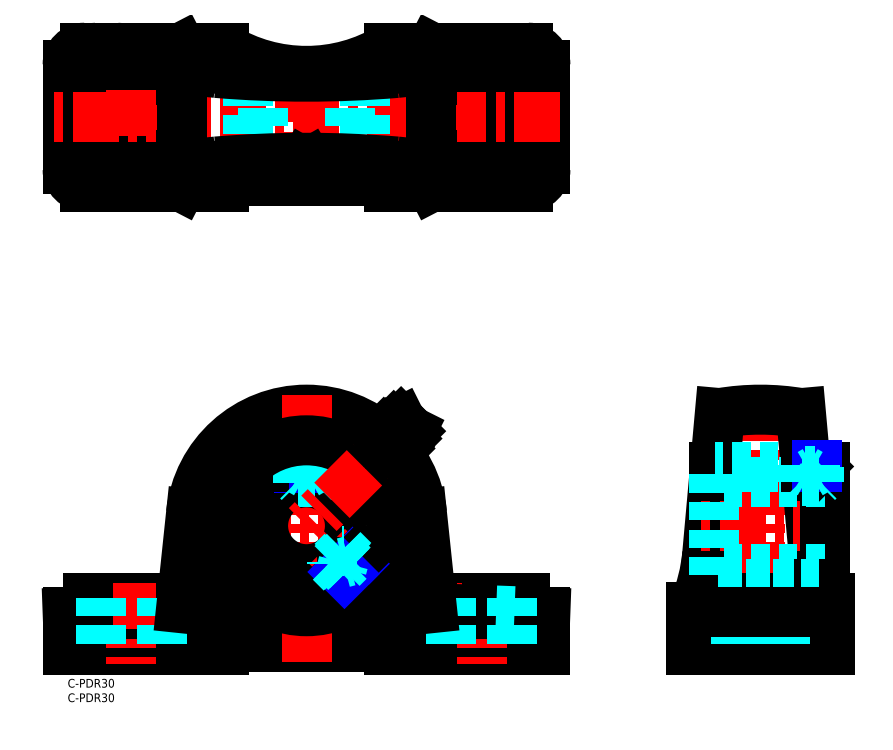
<metadata>
{"format":"dxf","ext":"dxf","renderer":"ezdxf+matplotlib","layout":"modelspace","background":"white","min_lineweight":24,"dpi":150}
</metadata>
<code>
0
SECTION
2
ENTITIES
0
TEXT
8
MSM_PART_NUMBER
10
0
20
-8
30
0
40
3
1
C-PDR30
0
TEXT
8
MSM_PART_NUMBER
10
0
20
-3
30
0
40
3
1
C-PDR30
0
LINE
8
MSM_CONTINUOUS
10
0
20
23
30
0
11
0
21
10
31
0
0
LINE
8
MSM_CONTINUOUS
10
165
20
23
30
0
11
165
21
10
31
0
0
LINE
8
MSM_CONTINUOUS
10
263.3
20
28
30
0
11
263.3
21
10
31
0
0
LINE
8
MSM_CONTINUOUS
10
215.3
20
25
30
0
11
215.3
21
10
31
0
0
LINE
8
MSM_CENTER
10
127.8
20
52.9
30
0
11
37.18
21
52.9
31
0
0
LINE
8
MSM_CONTINUOUS
10
165
20
10
30
0
11
111
21
10
31
0
0
LINE
8
MSM_CONTINUOUS
10
158
20
28
30
0
11
125.4
21
28
31
0
0
ARC
8
MSM_CONTINUOUS
10
82.5
20
52.9
30
0
40
40.1
50
6
51
174
0
LINE
8
MSM_CONTINUOUS
10
165
20
23
30
0
11
155
21
23.37
31
0
0
LINE
8
MSM_CONTINUOUS
10
54
20
25
30
0
11
54
21
10
31
0
0
LINE
8
MSM_CONTINUOUS
10
111
20
25
30
0
11
111
21
10
31
0
0
LINE
8
MSM_CONTINUOUS
10
111
20
11
30
0
11
54
21
11
31
0
0
LINE
8
MSM_CONTINUOUS
10
54
20
10
30
0
11
-1.137e-13
21
10
31
0
0
LINE
8
MSM_CONTINUOUS
10
54
20
25
30
0
11
-1.137e-13
21
23
31
0
0
LINE
8
MSM_CONTINUOUS
10
39.56
20
28
30
0
11
7
21
28
31
0
0
LINE
8
MSM_CENTER
10
239.3
20
98
30
0
11
239.3
21
5
31
0
0
LINE
8
MSM_CONTINUOUS
10
263.3
20
10
30
0
11
215.3
21
10
31
0
0
LINE
8
MSM_CONTINUOUS
10
263.3
20
28
30
0
11
226.3
21
28
31
0
0
LINE
8
MSM_CONTINUOUS
10
226.3
20
25
30
0
11
215.3
21
25
31
0
0
ARC
8
MSM_CONTINUOUS
10
239.3
20
10
30
0
40
83
50
80.29
51
99.71
0
LINE
8
MSM_CONTINUOUS
10
253.3
20
91.81
30
0
11
257.6
21
43.2
31
0
0
LINE
8
MSM_CONTINUOUS
10
225.3
20
91.81
30
0
11
220.9
21
43.2
31
0
0
ARC
8
MSM_CONTINUOUS
10
161.1
20
48.57
30
0
40
60
50
336.9
51
354.9
0
ARC
8
MSM_CONTINUOUS
10
317.4
20
48.57
30
0
40
60
50
185.1
51
200
0
CIRCLE
8
MSM_CONTINUOUS
10
82.5
20
52.9
30
0
40
32
0
ARC
8
MSM_CONTINUOUS
10
82.5
20
130.4
30
0
40
111
50
255.1
51
284.9
0
LINE
8
MSM_CENTER
10
143
20
203.5
30
0
11
143
21
184.5
31
0
0
LINE
8
MSM_CONTINUOUS
10
165
20
176
30
0
11
165
21
212
31
0
0
LINE
8
MSM_CONTINUOUS
10
-5.684e-13
20
212
30
0
11
-5.684e-13
21
176
31
0
0
LINE
8
MSM_CONTINUOUS
10
159
20
218
30
0
11
111.1
21
218
31
0
0
LINE
8
MSM_CONTINUOUS
10
159
20
170
30
0
11
111.1
21
170
31
0
0
LINE
8
MSM_CENTER
10
143
20
33
30
0
11
143
21
5
31
0
0
LINE
8
MSM_CENTER
10
22
20
33
30
0
11
22
21
5
31
0
0
LINE
8
MSM_CONTINUOUS
10
145
20
202.5
30
0
11
141
21
202.5
31
0
0
LINE
8
MSM_CONTINUOUS
10
145
20
185.5
30
0
11
141
21
185.5
31
0
0
ARC
8
MSM_CONTINUOUS
10
145
20
194
30
0
40
8.5
50
270
51
90
0
ARC
8
MSM_CONTINUOUS
10
141
20
194
30
0
40
8.5
50
90
51
270
0
LINE
8
MSM_CENTER
10
82.5
20
98
30
0
11
82.5
21
5
31
0
0
ARC
8
MSM_CONTINUOUS
10
20
20
194
30
0
40
8.5
50
90
51
270
0
ARC
8
MSM_CONTINUOUS
10
24
20
194
30
0
40
8.5
50
270
51
90
0
LINE
8
MSM_CONTINUOUS
10
20
20
202.5
30
0
11
24
21
202.5
31
0
0
LINE
8
MSM_CONTINUOUS
10
20
20
185.5
30
0
11
24
21
185.5
31
0
0
ARC
8
MSM_CONTINUOUS
10
159
20
212
30
0
40
6
50
0
51
90
0
ARC
8
MSM_CONTINUOUS
10
159
20
176
30
0
40
6
50
270
51
0
0
ARC
8
MSM_CONTINUOUS
10
6
20
212
30
0
40
6
50
90
51
180
0
ARC
8
MSM_CONTINUOUS
10
6
20
176
30
0
40
6
50
180
51
270
0
ARC
8
MSM_CONTINUOUS
10
82.5
20
265
30
0
40
55
50
238.7
51
301.3
0
LINE
8
MSM_CONTINUOUS
10
53.93
20
218
30
0
11
6
21
218
31
0
0
ARC
8
MSM_CONTINUOUS
10
82.5
20
123
30
0
40
55
50
58.71
51
68.4
0
LINE
8
MSM_CONTINUOUS
10
53.93
20
170
30
0
11
6
21
170
31
0
0
LINE
8
MSM_CONTINUOUS
10
145
20
207
30
0
11
125.4
21
207
31
0
0
ARC
8
MSM_CONTINUOUS
10
145
20
194
30
0
40
13
50
0
51
90
0
LINE
8
MSM_CONTINUOUS
10
158
20
194
30
0
11
158
21
173
31
0
0
LINE
8
MSM_CONTINUOUS
10
145
20
173
30
0
11
145
21
178
31
0
0
LINE
8
MSM_CONTINUOUS
10
142
20
181
30
0
11
125.4
21
181
31
0
0
ARC
8
MSM_CONTINUOUS
10
155
20
173
30
0
40
3
50
270
51
0
0
ARC
8
MSM_CONTINUOUS
10
148
20
173
30
0
40
3
50
180
51
270
0
ARC
8
MSM_CONTINUOUS
10
142
20
178
30
0
40
3
50
0
51
90
0
LINE
8
MSM_CONTINUOUS
10
20
20
181
30
0
11
39.56
21
181
31
0
0
ARC
8
MSM_CONTINUOUS
10
20
20
194
30
0
40
13
50
180
51
270
0
LINE
8
MSM_CONTINUOUS
10
7
20
194
30
0
11
7
21
215
31
0
0
LINE
8
MSM_CONTINUOUS
10
23
20
207
30
0
11
39.56
21
207
31
0
0
ARC
8
MSM_CONTINUOUS
10
23
20
210
30
0
40
3
50
180
51
270
0
LINE
8
MSM_CONTINUOUS
10
20
20
215
30
0
11
20
21
210
31
0
0
ARC
8
MSM_CONTINUOUS
10
17
20
215
30
0
40
3
50
0
51
90
0
ARC
8
MSM_CONTINUOUS
10
10
20
215
30
0
40
3
50
90
51
180
0
LINE
8
MSM_CONTINUOUS
10
158
20
23.26
30
0
11
158
21
28
31
0
0
LINE
8
MSM_CONTINUOUS
10
7
20
28
30
0
11
7
21
23.26
31
0
0
LINE
8
MSM_CENTER
10
170
20
194
30
0
11
-5
21
194
31
0
0
LINE
8
MSM_CENTER
10
82.5
20
166.8
30
0
11
82.5
21
215
31
0
0
LINE
8
MSM_CENTER
10
266.5
20
52.9
30
0
11
216.8
21
52.9
31
0
0
LINE
8
MSM_CONTINUOUS
10
226.3
20
28
30
0
11
226.3
21
23.26
31
0
0
LINE
8
MSM_CONTINUOUS
10
145
20
23.74
30
0
11
145
21
28
31
0
0
LINE
8
MSM_CENTER
10
22
20
203.5
30
0
11
22
21
184.5
31
0
0
ARC
8
MSM_CONTINUOUS
10
82.5
20
123
30
0
40
55
50
111.6
51
121.3
0
LINE
8
MSM_CONTINUOUS
10
102.8
20
171.8
30
0
11
102.8
21
178.7
31
0
0
LINE
8
MSM_DASHED
10
97.5
20
171.8
30
0
11
97.5
21
209.9
31
0
0
LINE
8
MSM_DASHED
10
67.5
20
171.8
30
0
11
67.5
21
209.9
31
0
0
LINE
8
MSM_CONTINUOUS
10
62.25
20
171.8
30
0
11
62.25
21
178.7
31
0
0
CIRCLE
8
MSM_CONTINUOUS
10
82.5
20
52.9
30
0
40
15
0
CIRCLE
8
MSM_CONTINUOUS
10
82.5
20
52.9
30
0
40
20.25
0
LINE
8
MSM_CONTINUOUS
10
261.5
20
73.15
30
0
11
261.5
21
32.65
31
0
0
LINE
8
MSM_CONTINUOUS
10
223.4
20
73.15
30
0
11
223.4
21
70.65
31
0
0
LINE
8
MSM_DASHED
10
261.5
20
37.9
30
0
11
223.4
21
37.9
31
0
0
LINE
8
MSM_CONTINUOUS
10
261.5
20
32.65
30
0
11
259.5
21
32.65
31
0
0
LINE
8
MSM_CONTINUOUS
10
261.5
20
73.15
30
0
11
254.9
21
73.15
31
0
0
LINE
8
MSM_DASHED
10
261.5
20
67.9
30
0
11
223.4
21
67.9
31
0
0
LINE
8
MSM_CENTER
10
256.5
20
74.9
30
0
11
256.5
21
67.93
31
0
0
LINE
8
MSM_CONTINUOUS
10
62.25
20
171.8
30
0
11
102.7
21
171.8
31
0
0
LINE
8
MSM_CENTER
10
78.5
20
176.8
30
0
11
86.5
21
176.8
31
0
0
LINE
8
MSM_CONTINUOUS
10
148
20
23.63
30
0
11
111
21
25
31
0
0
LINE
8
MSM_CONTINUOUS
10
84.96
20
73.9
30
0
11
80.04
21
73.9
31
0
0
LINE
8
MSM_CONTINUOUS
10
80.04
20
73.9
30
0
11
79.5
21
73.36
31
0
0
LINE
8
MSM_CONTINUOUS
10
79.5
20
72.93
30
0
11
79.5
21
73.36
31
0
0
LINE
8
MSM_NARROW
10
80.04
20
73
30
0
11
80.04
21
73.9
31
0
0
LINE
8
MSM_CONTINUOUS
10
79.5
20
73.36
30
0
11
85.5
21
73.36
31
0
0
LINE
8
MSM_CONTINUOUS
10
84.96
20
73.9
30
0
11
85.5
21
73.36
31
0
0
LINE
8
MSM_CONTINUOUS
10
85.5
20
72.93
30
0
11
85.5
21
73.36
31
0
0
LINE
8
MSM_NARROW
10
84.96
20
73
30
0
11
84.96
21
73.9
31
0
0
LINE
8
MSM_DASHED
10
84.96
20
67.9
30
0
11
80.04
21
67.9
31
0
0
LINE
8
MSM_DASHED
10
81.63
20
73.9
30
0
11
81.63
21
71.9
31
0
0
LINE
8
MSM_DASHED
10
84.23
20
71.9
30
0
11
80.77
21
71.9
31
0
0
LINE
8
MSM_DASHED
10
80.77
20
73.9
30
0
11
80.77
21
71.9
31
0
0
LINE
8
MSM_DASHED
10
84.23
20
73.9
30
0
11
84.23
21
71.9
31
0
0
LINE
8
MSM_DASHED
10
83.37
20
73.9
30
0
11
83.37
21
71.9
31
0
0
LINE
8
MSM_DASHED
10
80.04
20
67.9
30
0
11
79.5
21
68.44
31
0
0
LINE
8
MSM_DASHED
10
79.5
20
68.44
30
0
11
85.5
21
68.44
31
0
0
LINE
8
MSM_DASHED
10
84.96
20
67.9
30
0
11
85.5
21
68.44
31
0
0
LINE
8
MSM_DASHED
10
85.5
20
72.93
30
0
11
85.5
21
67.6
31
0
0
LINE
8
MSM_DASHED
10
84.96
20
73
30
0
11
84.96
21
67.7
31
0
0
LINE
8
MSM_DASHED
10
79.5
20
72.93
30
0
11
79.5
21
67.6
31
0
0
LINE
8
MSM_DASHED
10
80.04
20
73
30
0
11
80.04
21
67.7
31
0
0
LINE
8
MSM_DASHED
10
254.9
20
73.36
30
0
11
253.5
21
73.36
31
0
0
LINE
8
MSM_DASHED
10
254.9
20
73.9
30
0
11
254
21
73.9
31
0
0
LINE
8
MSM_CONTINUOUS
10
223.6
20
73.15
30
0
11
223.4
21
73.15
31
0
0
LINE
8
MSM_DASHED
10
102.8
20
178.7
30
0
11
102.8
21
209.3
31
0
0
LINE
8
MSM_DASHED
10
62.25
20
178.7
30
0
11
62.25
21
209.3
31
0
0
LINE
8
MSM_DASHED
10
259.5
20
32.65
30
0
11
223.4
21
32.65
31
0
0
LINE
8
MSM_DASHED
10
254.9
20
73.15
30
0
11
223.6
21
73.15
31
0
0
LINE
8
MSM_DASHED
10
223.4
20
70.65
30
0
11
223.4
21
32.65
31
0
0
CIRCLE
8
MSM_CONTINUOUS
10
82.5
20
176.8
30
0
40
2.459
0
ARC
8
MSM_CONTINUOUS
10
82.5
20
176.8
30
0
40
3
50
120.8
51
59.15
0
LINE
8
MSM_CONTINUOUS
10
81.63
20
178.3
30
0
11
83.37
21
178.3
31
0
0
LINE
8
MSM_CONTINUOUS
10
81.63
20
178.3
30
0
11
80.77
21
176.8
31
0
0
LINE
8
MSM_CONTINUOUS
10
81.63
20
175.3
30
0
11
80.77
21
176.8
31
0
0
LINE
8
MSM_CONTINUOUS
10
83.37
20
178.3
30
0
11
84.23
21
176.8
31
0
0
LINE
8
MSM_CONTINUOUS
10
84.23
20
176.8
30
0
11
83.37
21
175.3
31
0
0
LINE
8
MSM_CONTINUOUS
10
83.37
20
175.3
30
0
11
81.63
21
175.3
31
0
0
LINE
8
MSM_DASHED
10
11.5
20
28
30
0
11
11.5
21
10
31
0
0
LINE
8
MSM_DASHED
10
32.5
20
28
30
0
11
32.5
21
10
31
0
0
LINE
8
MSM_DASHED
10
132.5
20
28
30
0
11
132.5
21
10
31
0
0
LINE
8
MSM_DASHED
10
153.5
20
28
30
0
11
153.5
21
10
31
0
0
LINE
8
MSM_DASHED
10
230.8
20
28
30
0
11
230.8
21
10
31
0
0
LINE
8
MSM_DASHED
10
247.8
20
28
30
0
11
247.8
21
10
31
0
0
LINE
8
MSM_DASHED
10
80.77
20
71.9
30
0
11
82.5
21
70.9
31
0
0
LINE
8
MSM_DASHED
10
84.23
20
71.9
30
0
11
82.5
21
70.9
31
0
0
LINE
8
MSM_CONTINUOUS
10
122.4
20
57.09
30
0
11
125.8
21
24.45
31
0
0
LINE
8
MSM_CONTINUOUS
10
42.62
20
57.09
30
0
11
39.19
21
24.45
31
0
0
LINE
8
MSM_CONTINUOUS
10
125.4
20
207
30
0
11
125.4
21
181
31
0
0
LINE
8
MSM_CONTINUOUS
10
125.8
20
181
30
0
11
125.8
21
170
31
0
0
LINE
8
MSM_CONTINUOUS
10
125.8
20
207
30
0
11
125.8
21
218
31
0
0
LINE
8
MSM_CONTINUOUS
10
39.19
20
207
30
0
11
39.19
21
218
31
0
0
LINE
8
MSM_CONTINUOUS
10
39.56
20
207
30
0
11
39.56
21
181
31
0
0
LINE
8
MSM_CONTINUOUS
10
39.19
20
181
30
0
11
39.19
21
170
31
0
0
LINE
8
MSM_CONTINUOUS
10
62.25
20
209.9
30
0
11
102.8
21
209.9
31
0
0
CIRCLE
8
MSM_CONTINUOUS
10
82.5
20
52.9
30
0
40
29.51
0
ARC
8
MSM_CONTINUOUS
10
43.17
20
176.5
30
0
40
0.5543
50
107.9
51
152.7
0
ARC
8
MSM_CONTINUOUS
10
82.5
20
-195.7
30
0
40
375.7
50
85.24
51
94.76
0
ARC
8
MSM_CONTINUOUS
10
54.4
20
141.8
30
0
40
37
50
94.76
51
107.9
0
ARC
8
MSM_CONTINUOUS
10
121.8
20
176.5
30
0
40
0.5543
50
27.32
51
72.06
0
ARC
8
MSM_CONTINUOUS
10
110.6
20
141.8
30
0
40
37
50
72.06
51
85.24
0
LINE
8
MSM_CONTINUOUS
10
39.19
20
170
30
0
11
42.68
21
176.8
31
0
0
LINE
8
MSM_CONTINUOUS
10
125.8
20
170
30
0
11
122.3
21
176.8
31
0
0
ARC
8
MSM_CONTINUOUS
10
110.6
20
246.2
30
0
40
37
50
274.8
51
287.9
0
LINE
8
MSM_CONTINUOUS
10
125.8
20
218
30
0
11
122.3
21
211.2
31
0
0
ARC
8
MSM_CONTINUOUS
10
121.8
20
211.5
30
0
40
0.5543
50
287.9
51
332.7
0
ARC
8
MSM_CONTINUOUS
10
82.5
20
583.7
30
0
40
375.7
50
265.2
51
274.8
0
ARC
8
MSM_CONTINUOUS
10
54.4
20
246.2
30
0
40
37
50
252.1
51
265.2
0
LINE
8
MSM_CONTINUOUS
10
39.19
20
218
30
0
11
42.68
21
211.2
31
0
0
ARC
8
MSM_CONTINUOUS
10
43.17
20
211.5
30
0
40
0.5543
50
207.3
51
252.1
0
LINE
8
MSM_CONTINUOUS
10
62.25
20
209.3
30
0
11
62.25
21
209.9
31
0
0
LINE
8
MSM_CONTINUOUS
10
102.8
20
209.3
30
0
11
102.8
21
209.9
31
0
0
ARC
8
MSM_CONTINUOUS
10
51.01
20
176.5
30
0
40
0.5061
50
105.5
51
254.5
0
ARC
8
MSM_CONTINUOUS
10
82.5
20
-137.1
30
0
40
316.4
50
85.94
51
94.06
0
ARC
8
MSM_CONTINUOUS
10
63.44
20
131.7
30
0
40
47
50
94.06
51
105.5
0
ARC
8
MSM_CONTINUOUS
10
101.6
20
131.7
30
0
40
47
50
74.49
51
85.94
0
ARC
8
MSM_CONTINUOUS
10
114
20
176.5
30
0
40
0.5061
50
285.5
51
74.49
0
ARC
8
MSM_CONTINUOUS
10
63.44
20
221.3
30
0
40
47
50
254.5
51
265.9
0
ARC
8
MSM_CONTINUOUS
10
82.5
20
490.1
30
0
40
316.4
50
265.9
51
266.3
0
ARC
8
MSM_CONTINUOUS
10
101.6
20
221.3
30
0
40
47
50
274.1
51
285.5
0
ARC
8
MSM_CONTINUOUS
10
82.5
20
490.1
30
0
40
316.4
50
273.7
51
274.1
0
ARC
8
MSM_CONTINUOUS
10
101.6
20
256.3
30
0
40
47
50
274.1
51
285.5
0
ARC
8
MSM_CONTINUOUS
10
101.6
20
166.7
30
0
40
47
50
74.49
51
85.94
0
ARC
8
MSM_CONTINUOUS
10
114
20
211.5
30
0
40
0.5061
50
285.5
51
74.49
0
ARC
8
MSM_CONTINUOUS
10
82.5
20
525.1
30
0
40
316.4
50
265.9
51
274.1
0
ARC
8
MSM_CONTINUOUS
10
63.44
20
256.3
30
0
40
47
50
254.5
51
265.9
0
ARC
8
MSM_CONTINUOUS
10
63.44
20
166.7
30
0
40
47
50
94.06
51
105.5
0
ARC
8
MSM_CONTINUOUS
10
51.01
20
211.5
30
0
40
0.5061
50
105.5
51
254.5
0
ARC
8
MSM_CONTINUOUS
10
82.5
20
-102.1
30
0
40
316.4
50
93.67
51
94.06
0
ARC
8
MSM_CONTINUOUS
10
82.5
20
-102.1
30
0
40
316.4
50
85.94
51
86.33
0
LINE
8
MSM_CONTINUOUS
10
263.3
20
23
30
0
11
215.3
21
23
31
0
0
LINE
8
MSM_CONTINUOUS
10
226.3
20
23.26
30
0
11
260.3
21
23.26
31
0
0
ARC
8
MSM_CONTINUOUS
10
261.9
20
33.28
30
0
40
9.993
50
272.6
51
277.6
0
ARC
8
MSM_CONTINUOUS
10
258.3
20
218.3
30
0
40
195
50
270.6
51
271.2
0
LINE
8
MSM_CONTINUOUS
10
258.9
20
73.9
30
0
11
254.9
21
73.9
31
0
0
LINE
8
MSM_DASHED
10
254
20
73.9
30
0
11
253.5
21
73.36
31
0
0
LINE
8
MSM_CONTINUOUS
10
254.9
20
73.36
30
0
11
259.5
21
73.36
31
0
0
LINE
8
MSM_CONTINUOUS
10
258.9
20
73.9
30
0
11
259.5
21
73.36
31
0
0
LINE
8
MSM_CONTINUOUS
10
259.5
20
73.15
30
0
11
259.5
21
73.36
31
0
0
LINE
8
MSM_NARROW
10
258.9
20
73.15
30
0
11
258.9
21
73.9
31
0
0
LINE
8
MSM_DASHED
10
255.6
20
73.9
30
0
11
255.6
21
71.9
31
0
0
LINE
8
MSM_DASHED
10
258.2
20
71.9
30
0
11
254.7
21
71.9
31
0
0
LINE
8
MSM_DASHED
10
254.7
20
73.9
30
0
11
254.7
21
71.9
31
0
0
LINE
8
MSM_DASHED
10
258.2
20
73.9
30
0
11
258.2
21
71.9
31
0
0
LINE
8
MSM_DASHED
10
257.3
20
73.9
30
0
11
257.3
21
71.9
31
0
0
LINE
8
MSM_DASHED
10
254
20
67.9
30
0
11
253.5
21
68.44
31
0
0
LINE
8
MSM_DASHED
10
253.5
20
68.44
30
0
11
259.5
21
68.44
31
0
0
LINE
8
MSM_DASHED
10
258.9
20
67.9
30
0
11
259.5
21
68.44
31
0
0
LINE
8
MSM_DASHED
10
259.5
20
73.15
30
0
11
259.5
21
67.9
31
0
0
LINE
8
MSM_DASHED
10
258.9
20
73.15
30
0
11
258.9
21
67.9
31
0
0
LINE
8
MSM_DASHED
10
253.5
20
73.36
30
0
11
253.5
21
67.9
31
0
0
LINE
8
MSM_DASHED
10
254
20
73.9
30
0
11
254
21
67.9
31
0
0
LINE
8
MSM_DASHED
10
254.7
20
71.9
30
0
11
256.5
21
70.9
31
0
0
LINE
8
MSM_DASHED
10
258.2
20
71.9
30
0
11
256.5
21
70.9
31
0
0
LINE
8
MSM_DASHED
10
148
20
23.63
30
0
11
155
21
23.37
31
0
0
LINE
8
MSM_CENTER
10
120.5
20
90.87
30
0
11
82.5
21
52.9
31
0
0
LINE
8
MSM_CONTINUOUS
10
108.5
20
83.59
30
0
11
108.4
21
83.49
31
0
0
LINE
8
MSM_CONTINUOUS
10
113.2
20
78.92
30
0
11
113.1
21
78.83
31
0
0
LINE
8
MSM_CONTINUOUS
10
108.4
20
83.73
30
0
11
113.3
21
78.78
31
0
0
LINE
8
MSM_CONTINUOUS
10
117.3
20
83.02
30
0
11
118.6
21
85.57
31
0
0
LINE
8
MSM_CONTINUOUS
10
112.6
20
87.69
30
0
11
117.3
21
83.02
31
0
0
ARC
8
MSM_CONTINUOUS
10
115.8
20
86.21
30
0
40
1.587
50
24.55
51
65.45
0
LINE
8
MSM_CONTINUOUS
10
112.6
20
87.69
30
0
11
115.2
21
88.96
31
0
0
LINE
8
MSM_CONTINUOUS
10
115.2
20
88.96
30
0
11
118.6
21
85.57
31
0
0
ARC
8
MSM_CONTINUOUS
10
115
20
85.36
30
0
40
3.3
50
284
51
315
0
ARC
8
MSM_CONTINUOUS
10
120.7
20
79.16
30
0
40
6
50
154.8
51
170.1
0
LINE
8
MSM_CONTINUOUS
10
113.5
20
81.02
30
0
11
112.5
21
80.05
31
0
0
LINE
8
MSM_CONTINUOUS
10
113.9
20
78.62
30
0
11
114.9
21
79.59
31
0
0
LINE
8
MSM_CONTINUOUS
10
109.6
20
82.9
30
0
11
110.6
21
83.88
31
0
0
LINE
8
MSM_CONTINUOUS
10
109.2
20
85.31
30
0
11
108.2
21
84.33
31
0
0
LINE
8
MSM_CONTINUOUS
10
109.8
20
85.14
30
0
11
114.7
21
80.19
31
0
0
ARC
8
MSM_CONTINUOUS
10
107.5
20
77.94
30
0
40
6.687
50
27.41
51
62.59
0
ARC
8
MSM_CONTINUOUS
10
108.9
20
83.55
30
0
40
1.789
50
10.62
51
70.62
0
LINE
8
MSM_CONTINUOUS
10
109.8
20
85.14
30
0
11
109.2
21
85.31
31
0
0
LINE
8
MSM_CONTINUOUS
10
114.7
20
80.19
30
0
11
114.9
21
79.59
31
0
0
ARC
8
MSM_CONTINUOUS
10
113.1
20
79.26
30
0
40
1.789
50
19.38
51
79.38
0
ARC
8
MSM_CONTINUOUS
10
115.6
20
85.98
30
0
40
6.687
50
207.4
51
242.6
0
ARC
8
MSM_CONTINUOUS
10
110
20
84.66
30
0
40
1.789
50
199.4
51
259.4
0
LINE
8
MSM_CONTINUOUS
10
108.4
20
83.73
30
0
11
108.2
21
84.33
31
0
0
LINE
8
MSM_CONTINUOUS
10
113.3
20
78.78
30
0
11
113.9
21
78.62
31
0
0
ARC
8
MSM_CONTINUOUS
10
114.3
20
80.38
30
0
40
1.789
50
190.6
51
250.6
0
ARC
8
MSM_CONTINUOUS
10
116
20
81.38
30
0
40
0.8
50
104
51
154.8
0
ARC
8
MSM_CONTINUOUS
10
115
20
85.36
30
0
40
3.3
50
135
51
166
0
ARC
8
MSM_CONTINUOUS
10
108.8
20
91.05
30
0
40
6
50
279.9
51
295.2
0
ARC
8
MSM_CONTINUOUS
10
111
20
86.35
30
0
40
0.8
50
295.2
51
346
0
LINE
8
MSM_CENTER
10
100.9
20
34.52
30
0
11
89.57
21
45.83
31
0
0
LINE
8
MSM_CONTINUOUS
10
95.61
20
36.31
30
0
11
99.09
21
39.79
31
0
0
LINE
8
MSM_CONTINUOUS
10
99.09
20
39.79
30
0
11
99.09
21
40.55
31
0
0
LINE
8
MSM_CONTINUOUS
10
98.78
20
40.86
30
0
11
99.09
21
40.55
31
0
0
LINE
8
MSM_NARROW
10
98.45
20
40.43
30
0
11
99.09
21
39.79
31
0
0
LINE
8
MSM_CONTINUOUS
10
99.09
20
40.55
30
0
11
94.85
21
36.31
31
0
0
LINE
8
MSM_CONTINUOUS
10
95.61
20
36.31
30
0
11
94.85
21
36.31
31
0
0
LINE
8
MSM_CONTINUOUS
10
94.54
20
36.62
30
0
11
94.85
21
36.31
31
0
0
LINE
8
MSM_NARROW
10
94.97
20
36.95
30
0
11
95.61
21
36.31
31
0
0
LINE
8
MSM_DASHED
10
91.37
20
40.55
30
0
11
94.85
21
44.03
31
0
0
LINE
8
MSM_DASHED
10
97.96
20
38.66
30
0
11
96.55
21
40.08
31
0
0
LINE
8
MSM_DASHED
10
94.71
20
38.24
30
0
11
97.16
21
40.69
31
0
0
LINE
8
MSM_DASHED
10
98.57
20
39.28
30
0
11
97.16
21
40.69
31
0
0
LINE
8
MSM_DASHED
10
96.12
20
36.83
30
0
11
94.71
21
38.24
31
0
0
LINE
8
MSM_DASHED
10
96.74
20
37.44
30
0
11
95.32
21
38.85
31
0
0
LINE
8
MSM_DASHED
10
94.85
20
44.03
30
0
11
95.61
21
44.03
31
0
0
LINE
8
MSM_DASHED
10
95.61
20
44.03
30
0
11
91.37
21
39.79
31
0
0
LINE
8
MSM_DASHED
10
91.37
20
40.55
30
0
11
91.37
21
39.79
31
0
0
LINE
8
MSM_DASHED
10
94.54
20
36.62
30
0
11
90.77
21
40.39
31
0
0
LINE
8
MSM_DASHED
10
94.97
20
36.95
30
0
11
91.22
21
40.7
31
0
0
LINE
8
MSM_DASHED
10
98.78
20
40.86
30
0
11
95.01
21
44.63
31
0
0
LINE
8
MSM_DASHED
10
98.45
20
40.43
30
0
11
94.7
21
44.18
31
0
0
LINE
8
MSM_DASHED
10
97.16
20
40.69
30
0
11
95.23
21
40.17
31
0
0
LINE
8
MSM_DASHED
10
94.71
20
38.24
30
0
11
95.23
21
40.17
31
0
0
ENDSEC
0
EOF

</code>
